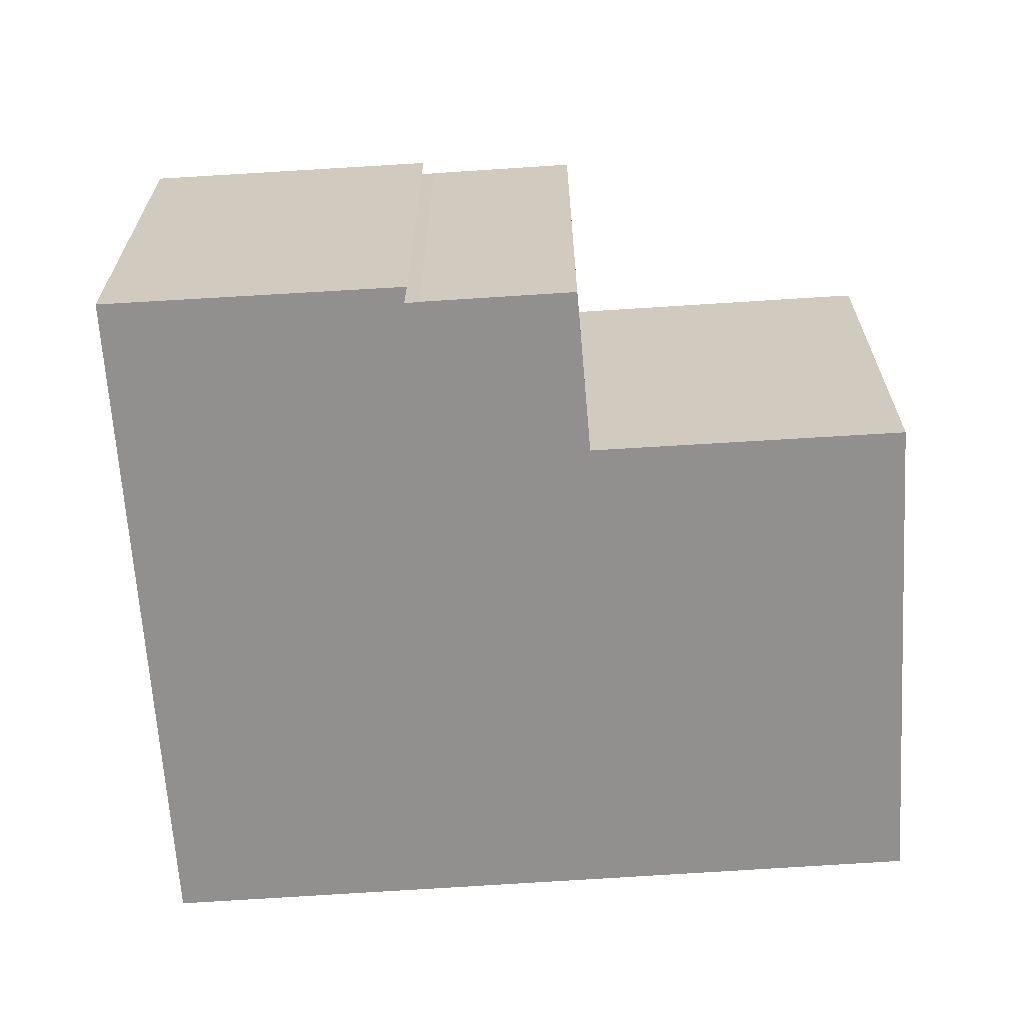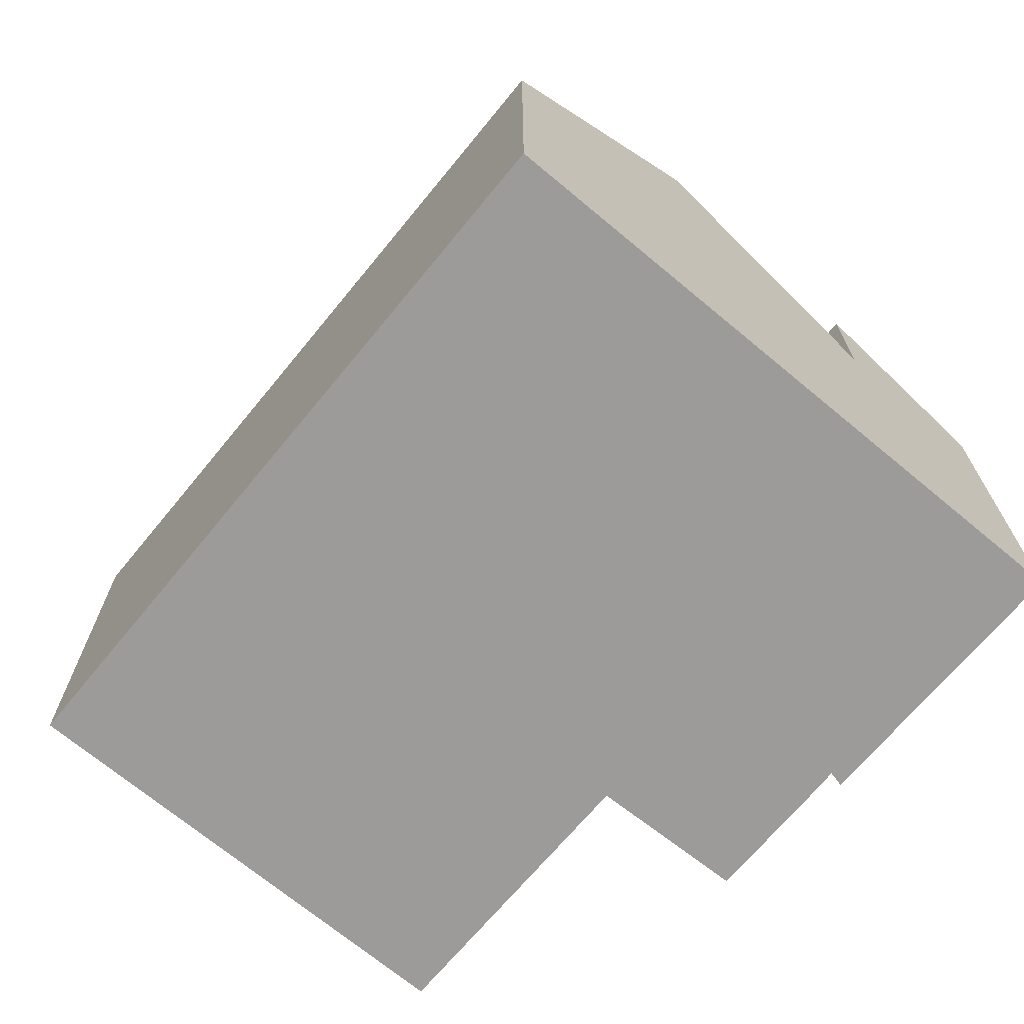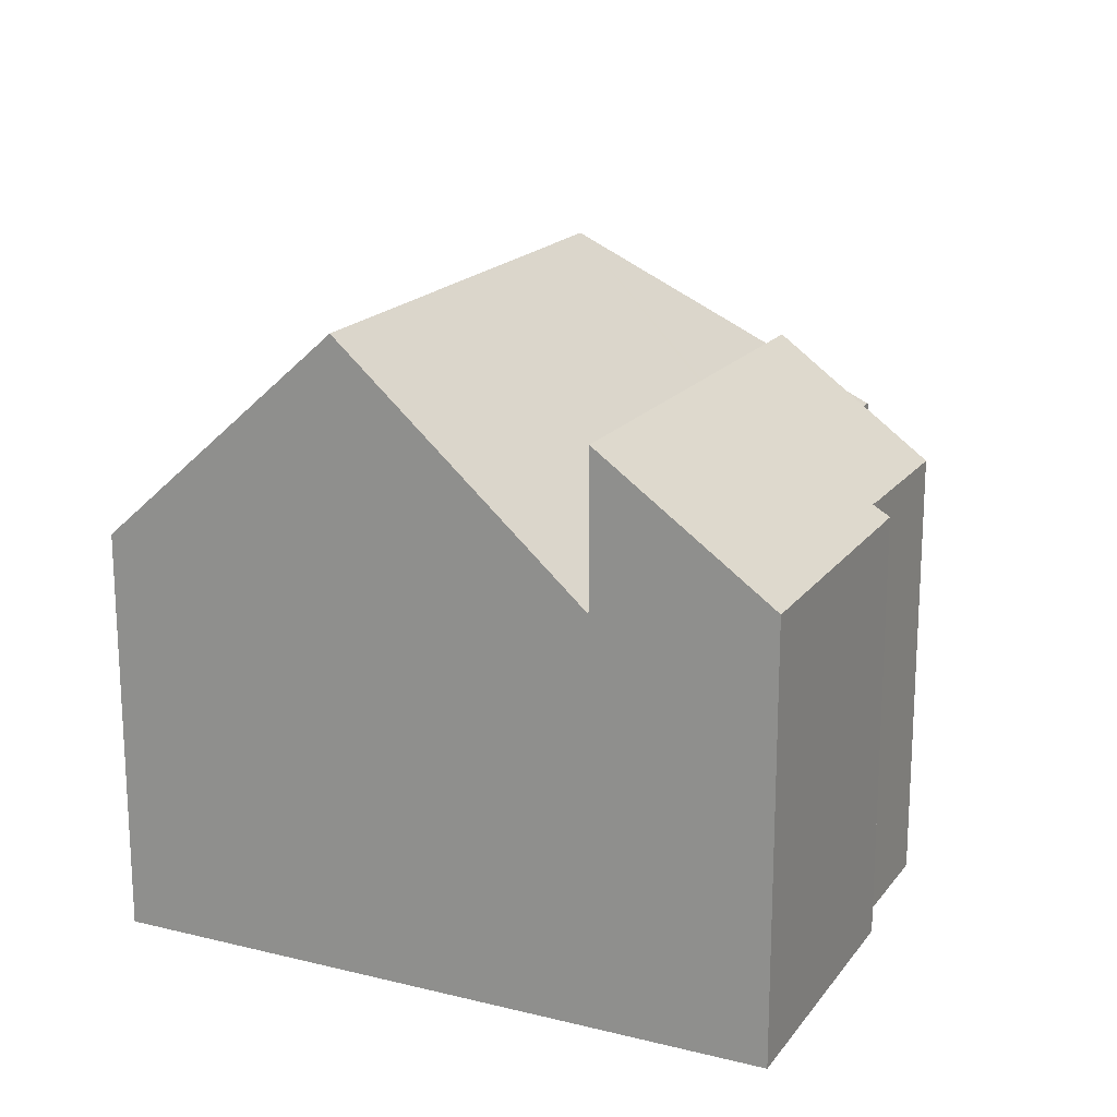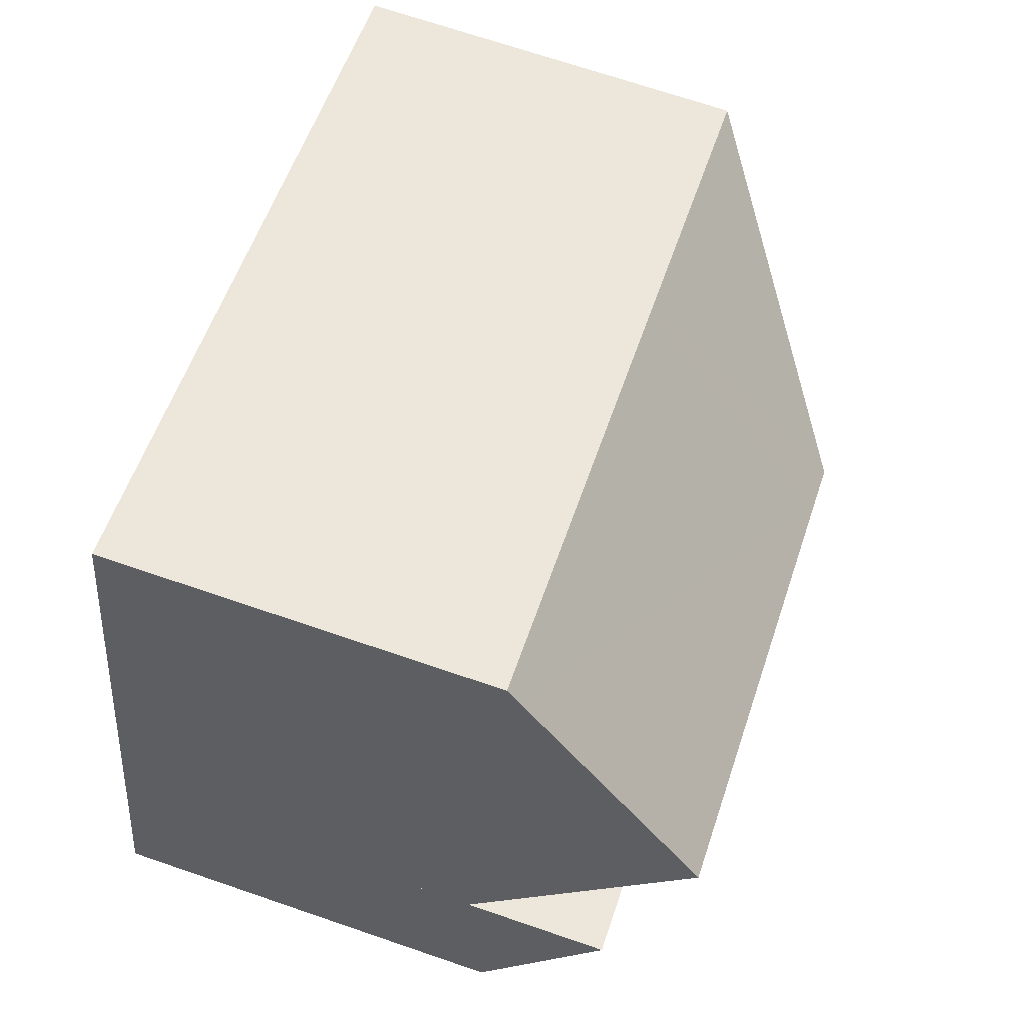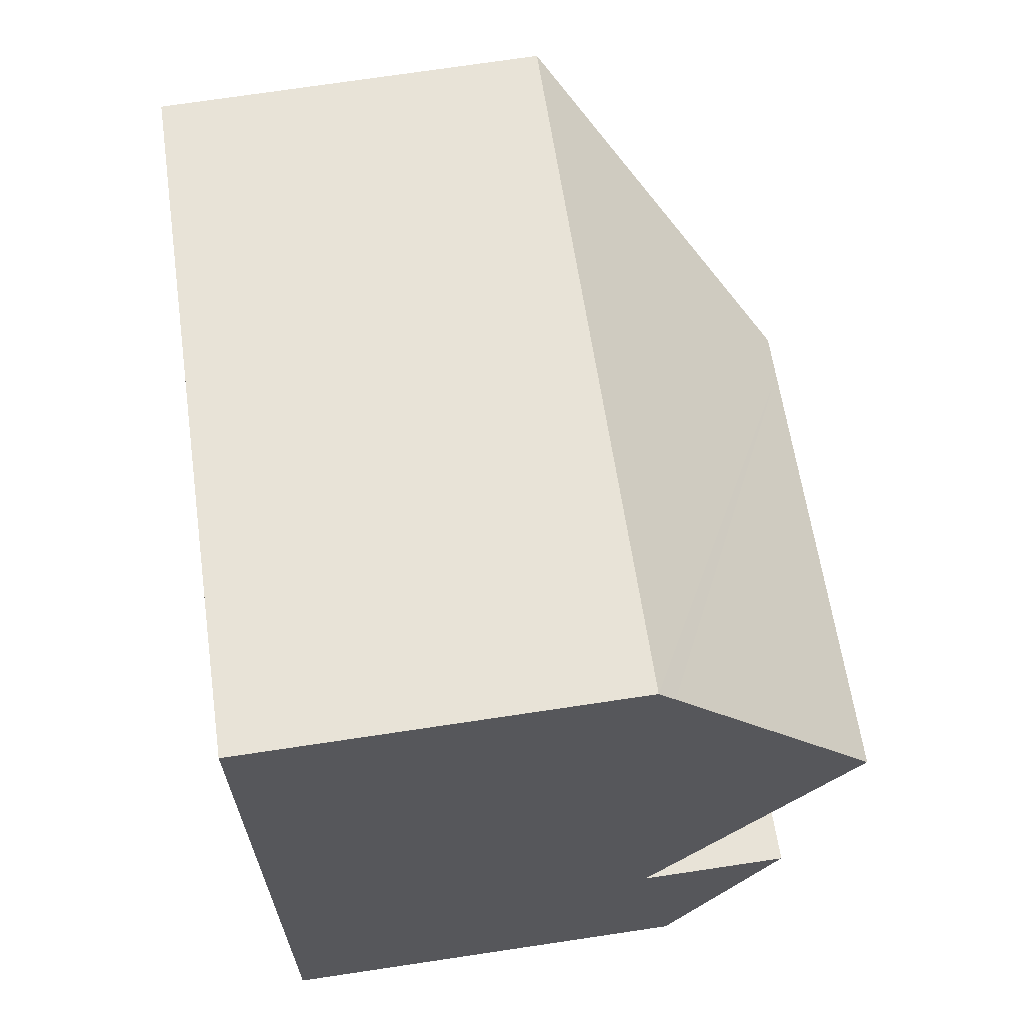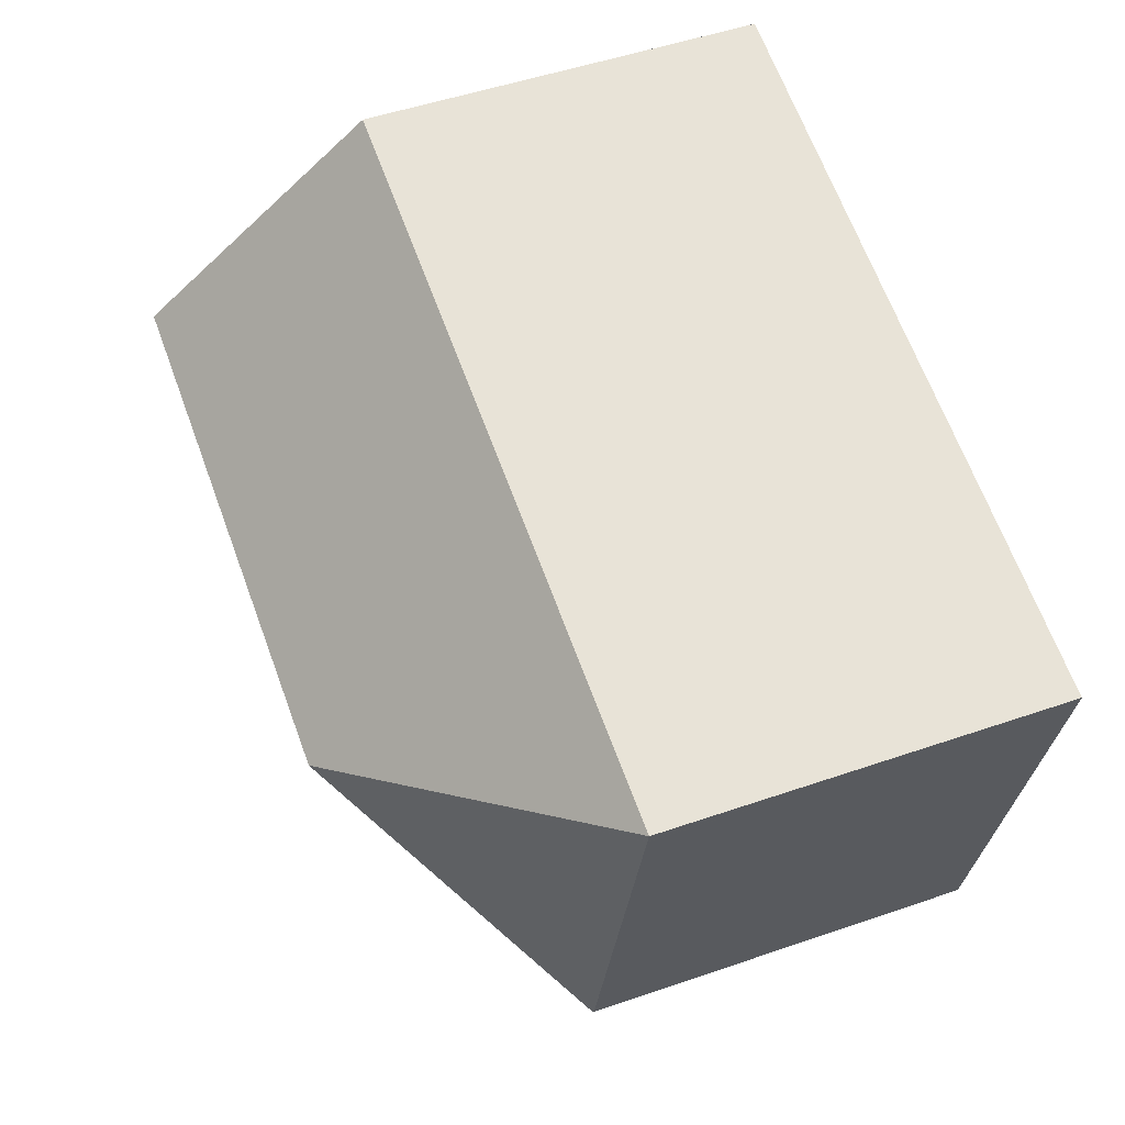
<metadata>
{"format":"obj","ext":"obj","renderer":"f3d","projection":"perspective","resolution":1024,"background":"white","views":[{"elev":-65.7,"azim":169.8,"up":"+Y"},{"elev":-69.7,"azim":36.4,"up":"+Y"},{"elev":18.4,"azim":101.5,"up":"+Y"},{"elev":70.6,"azim":108.8,"up":"+Z"},{"elev":75.1,"azim":81.6,"up":"+Z"},{"elev":50.1,"azim":-110.8,"up":"+Z"}]}
</metadata>
<code>
v  5.941 12.54 -3.586
v  8.034 8.152 -8.139
v  2.353 8.192 -9.533
v  8.249 8.151 -8.086
v  17.19 8.057 -5.931
v  8.277 8.057 -8.188
v  6.859 12.54 -3.353
v  15.99 12.54 -1.041
v  2.303 8.146 -9.545
v  0.063 8.146 -0.263
v  0.059 8.146 -0.244
v  0 8.146 4.988e-16
v  0.291 8.146 0.074
v  5.682 8.146 1.44
v  14.81 8.146 3.752
v  14.9 8.475 3.393
v  14.81 -2.297e-16 3.752
v  17.19 3.632e-16 -5.931
v  14.9 -2.078e-16 3.393
v  15.99 6.374e-17 -1.041
v  8.277 5.014e-16 -8.188
v  8.249 4.951e-16 -8.086
v  8.034 4.984e-16 -8.139
v  2.303 5.845e-16 -9.545
v  2.353 5.837e-16 -9.533
v  0.063 1.61e-17 -0.263
v  0.059 1.494e-17 -0.244
v  0 0 0
v  0.291 -4.531e-18 0.074
v  5.682 -8.817e-17 1.44
v  12.29 8.624 -10.76
v  17.19 11.12 -5.931
v  18.03 8.595 -9.367
v  12.29 8.858 -10.42
v  8.277 11.09 -8.188
v  12.01 8.848 -10.51
v  9.11 8.85 -11.23
v  18.03 5.736e-16 -9.367
v  12.29 6.587e-16 -10.76
v  12.29 6.38e-16 -10.42
v  12.01 6.432e-16 -10.51
v  9.11 6.874e-16 -11.23
g defaultobject
f 1 2 3
f 2 1 4
f 4 5 6
f 5 4 1
f 5 1 7
f 5 7 8
f 9 1 3
f 1 9 10
f 1 10 11
f 1 11 12
f 13 1 12
f 1 13 14
f 1 14 7
f 7 14 15
f 7 15 16
f 7 16 8
f 16 5 8
f 5 16 15
f 5 15 17
f 5 17 18
f 18 17 19
f 18 19 20
f 18 6 5
f 6 18 21
f 22 2 4
f 2 22 3
f 3 22 9
f 9 22 23
f 9 23 24
f 24 23 25
f 6 22 4
f 22 6 21
f 24 10 9
f 10 24 26
f 26 11 10
f 11 26 27
f 27 12 11
f 12 27 28
f 28 13 12
f 13 28 14
f 14 28 15
f 15 28 29
f 15 29 30
f 15 30 17
f 27 29 28
f 29 27 30
f 30 27 26
f 30 26 24
f 30 24 17
f 17 24 19
f 19 24 23
f 19 23 20
f 20 23 22
f 20 22 21
f 20 21 18
f 31 32 33
f 32 31 34
f 32 34 35
f 35 34 36
f 35 36 37
f 35 18 32
f 18 35 21
f 18 33 32
f 33 18 38
f 33 39 31
f 39 33 38
f 40 36 34
f 36 40 41
f 36 42 37
f 42 36 41
f 31 40 34
f 40 31 39
f 37 21 35
f 21 37 42
f 21 42 18
f 41 18 42
f 40 18 41
f 39 18 40
f 38 18 39

</code>
